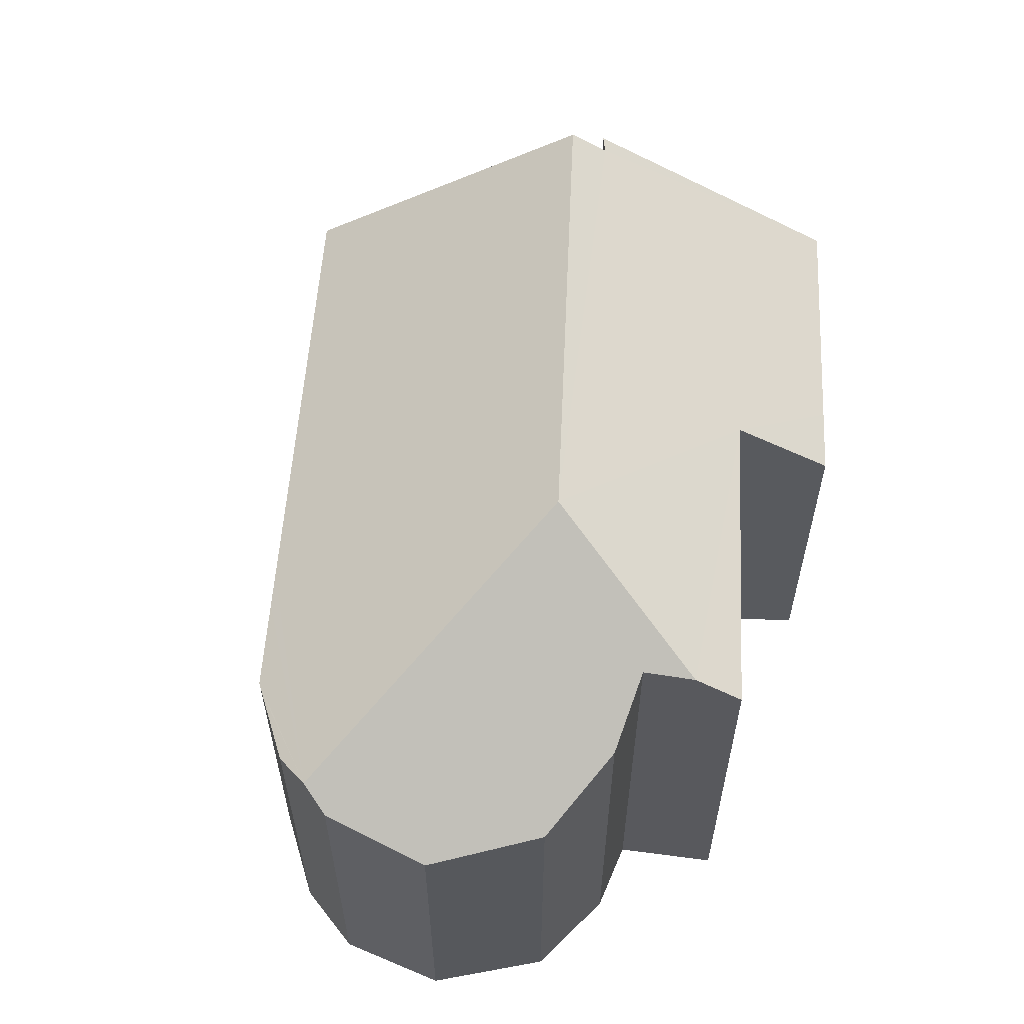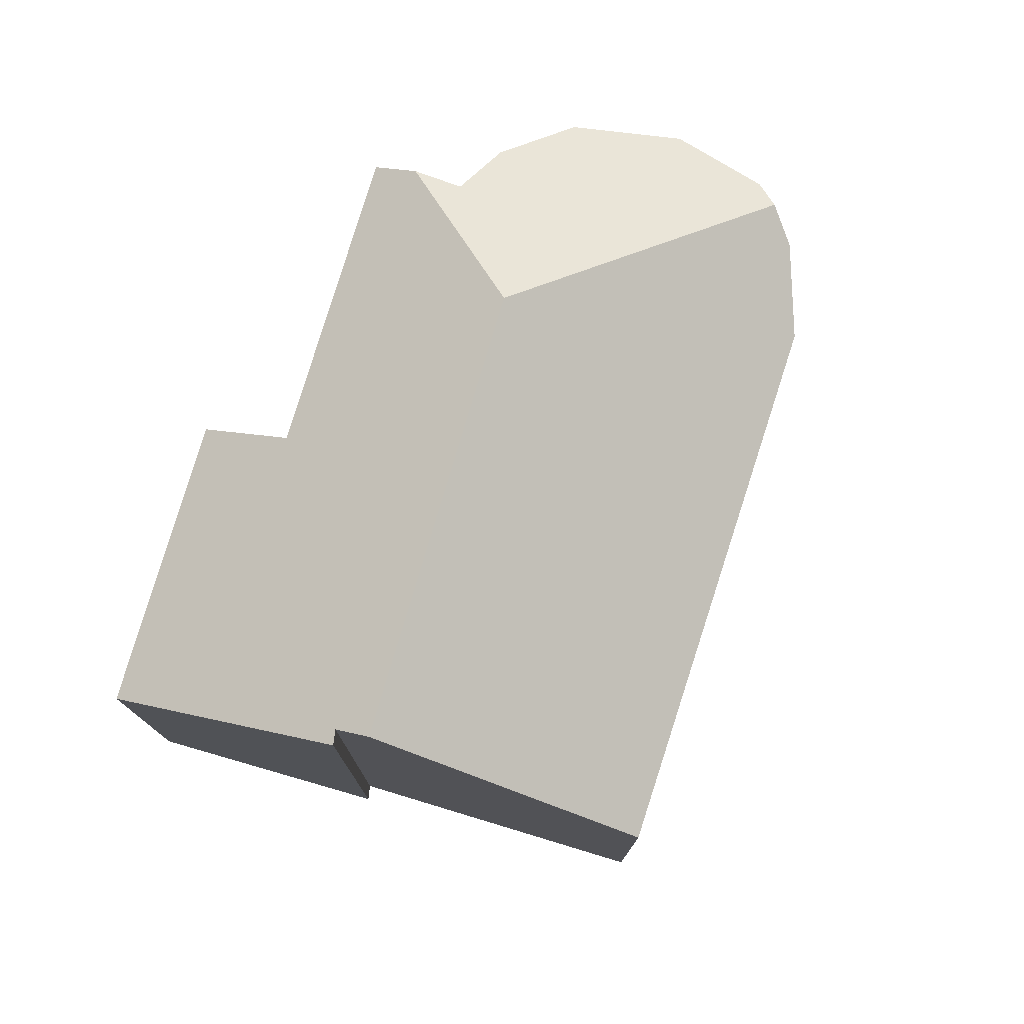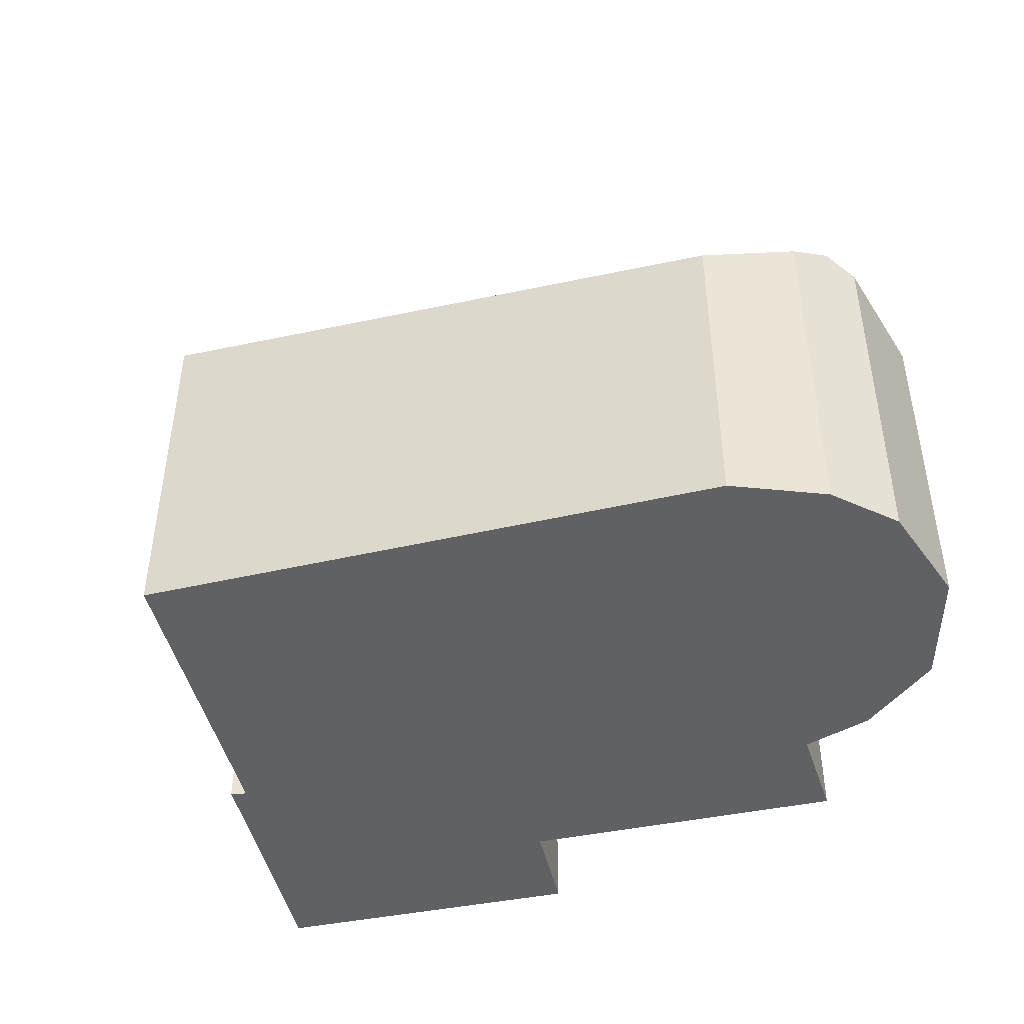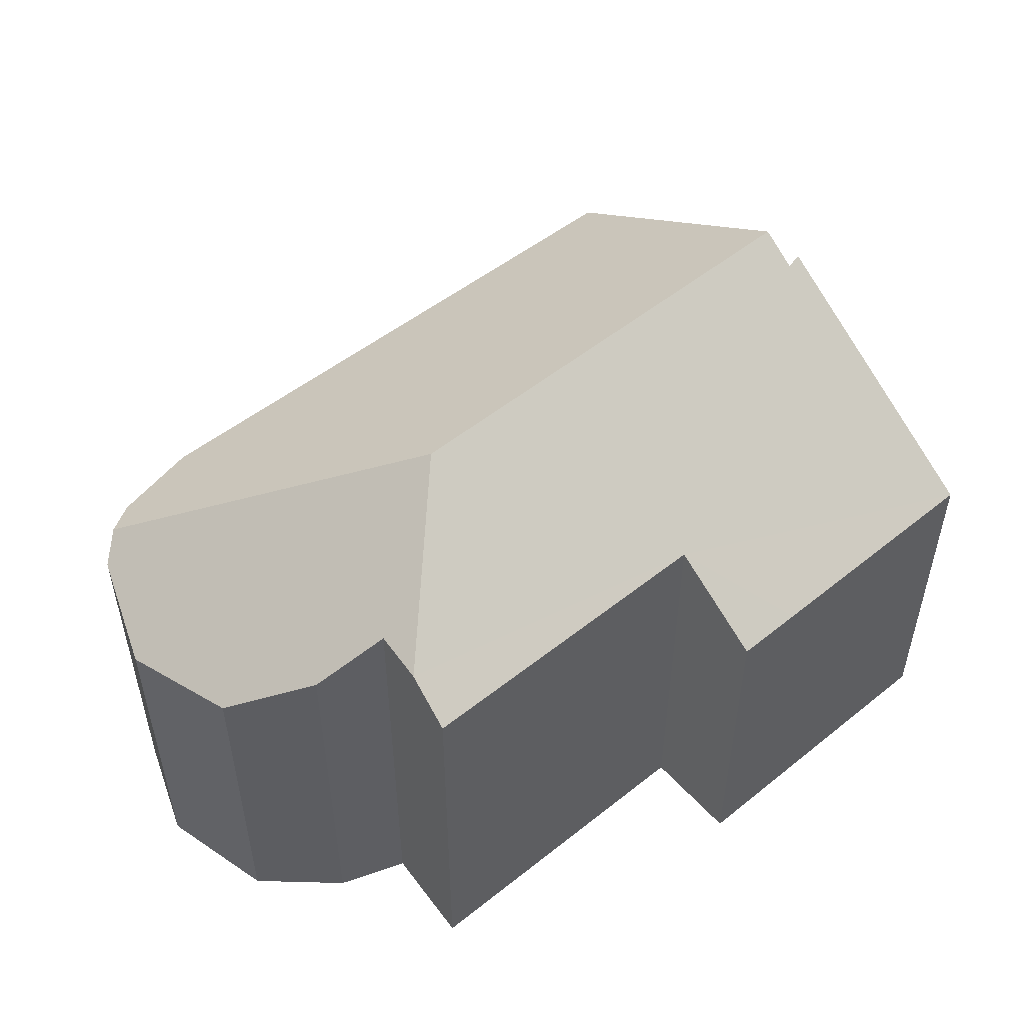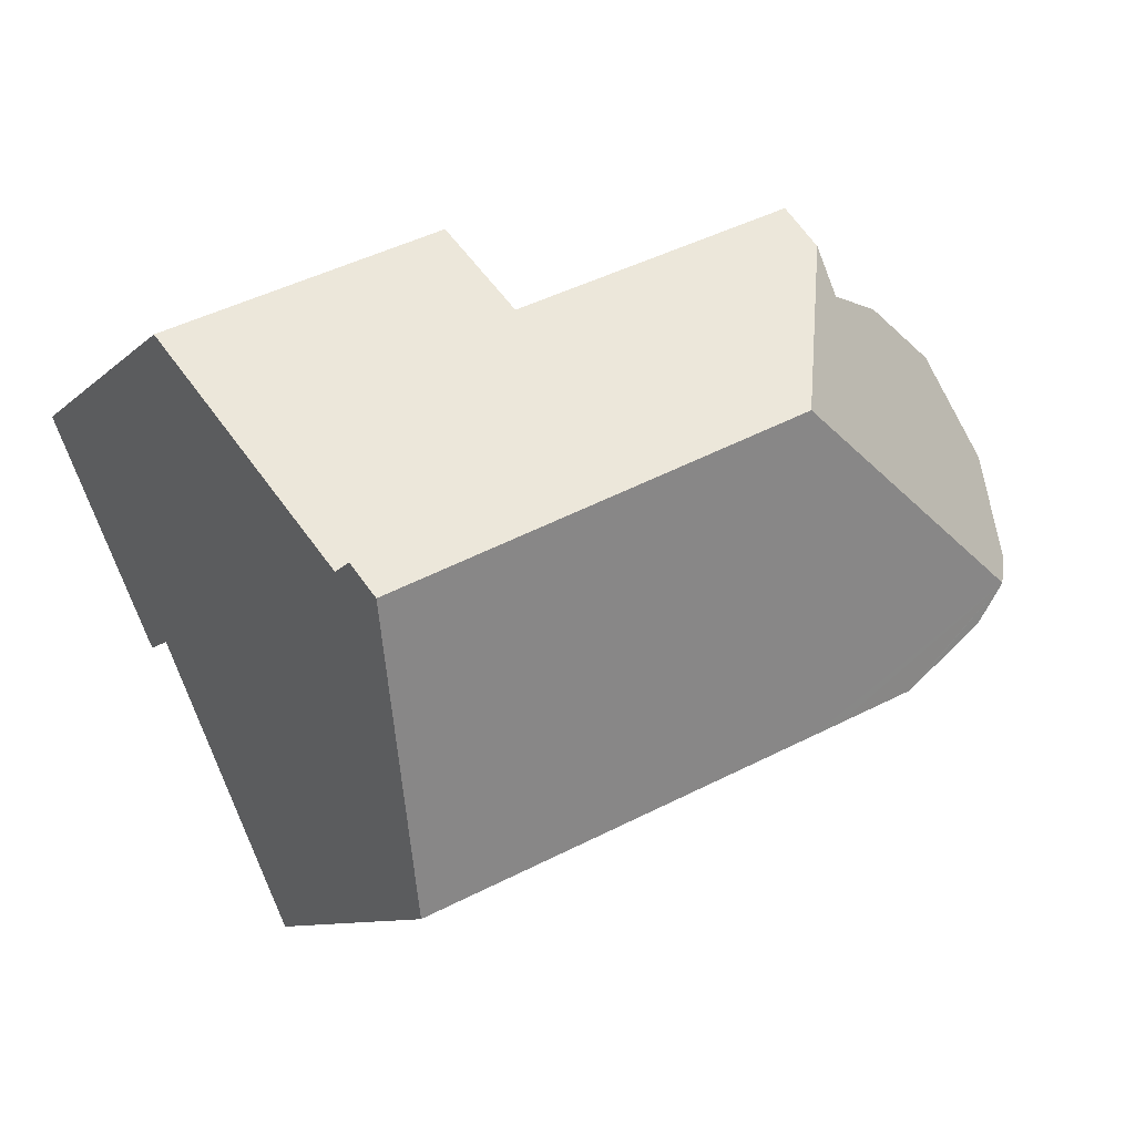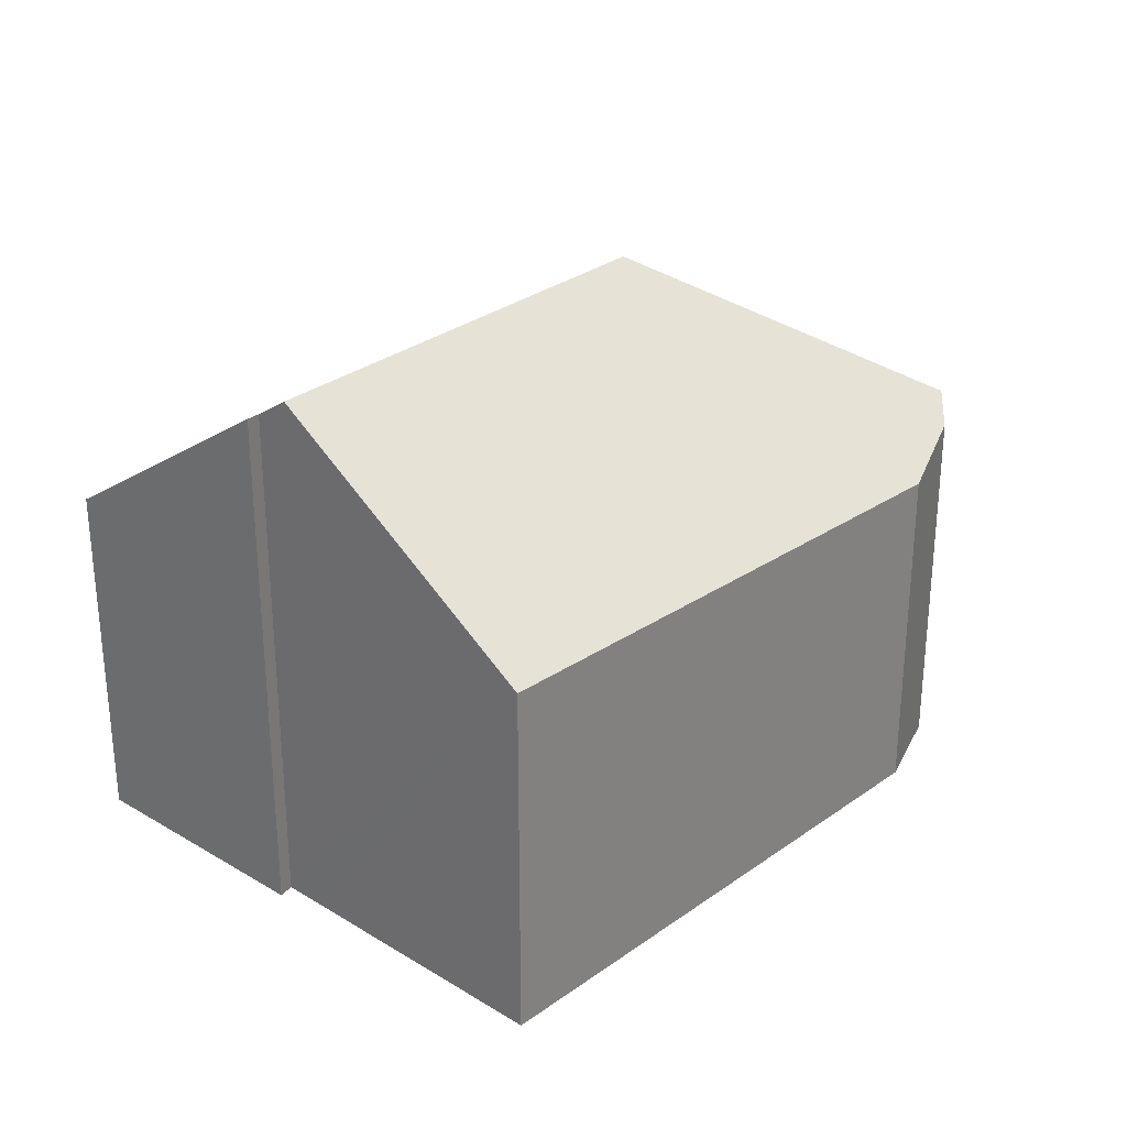
<metadata>
{"format":"obj","ext":"obj","renderer":"f3d","projection":"perspective","resolution":1024,"background":"white","views":[{"elev":59.3,"azim":-61.9,"up":"+Y"},{"elev":76.8,"azim":131.8,"up":"+Y"},{"elev":-45.9,"azim":-141.6,"up":"+Y"},{"elev":52.9,"azim":-15.2,"up":"+Y"},{"elev":-9.4,"azim":154.3,"up":"+Z"},{"elev":29.0,"azim":157.2,"up":"+Y"}]}
</metadata>
<code>
v  9.223 6.256 -1.113
v  9.069 6.234 -1.003
v  10.53 4.263 1.595
v  7.96 4.257 2.833
v  6.744 5.031 2.119
v  7.251 4.255 3.174
v  3.935 6.516 0.978
v  8.889 6.516 -1.388
v  3.145 5.412 3.2
v  3.343 5.039 3.73
v  7.481 4.308 -4.407
v  2.572 4.189 -2.261
v  0.162 4.636 -0.363
v  2.19 4.18 -2.094
v  1.203 4.156 -1.662
v  1.097 4.189 -1.557
v  0.374 4.413 -0.836
v  0 4.436 2.716e-16
v  0.085 4.189 1.051
v  0.103 4.138 1.268
v  0.309 4.189 1.524
v  2.931 5.447 2.626
v  0.993 4.358 2.373
v  2.088 4.92 2.704
v  7.481 2.699e-16 -4.407
v  2.572 1.384e-16 -2.261
v  2.19 1.282e-16 -2.094
v  1.203 1.018e-16 -1.662
v  0.374 5.119e-17 -0.836
v  1.097 9.534e-17 -1.557
v  0 0 0
v  0.162 2.223e-17 -0.363
v  9.223 6.815e-17 -1.113
v  9.069 6.142e-17 -1.003
v  0.103 -7.764e-17 1.268
v  0.085 -6.436e-17 1.051
v  2.931 -1.608e-16 2.626
v  3.343 -2.284e-16 3.73
v  3.145 -1.959e-16 3.2
v  0.993 -1.453e-16 2.373
v  0.309 -9.332e-17 1.524
v  2.088 -1.656e-16 2.704
v  6.744 -1.298e-16 2.119
v  7.251 -1.944e-16 3.174
v  10.53 -9.767e-17 1.595
v  7.96 -1.735e-16 2.833
v  8.889 8.499e-17 -1.388
g defaultobject
f 1 2 3
f 4 5 6
f 5 4 3
f 5 3 7
f 7 3 2
f 7 2 8
f 5 9 10
f 9 5 7
f 11 7 8
f 7 11 12
f 7 12 13
f 13 12 14
f 13 14 15
f 13 15 16
f 13 16 17
f 18 7 13
f 7 18 19
f 7 19 20
f 7 20 21
f 7 21 22
f 7 22 9
f 22 21 23
f 22 23 24
f 25 12 11
f 12 25 26
f 12 26 14
f 14 26 15
f 15 26 27
f 15 27 28
f 16 29 17
f 29 16 15
f 29 15 28
f 29 28 30
f 17 18 13
f 18 17 29
f 18 29 31
f 31 29 32
f 33 2 1
f 2 33 34
f 31 19 18
f 19 31 20
f 20 31 35
f 35 31 36
f 37 9 22
f 9 37 10
f 10 37 38
f 38 37 39
f 21 40 23
f 40 21 20
f 40 20 35
f 40 35 41
f 23 42 24
f 42 23 40
f 24 37 22
f 37 24 42
f 43 6 5
f 6 43 44
f 38 5 10
f 5 38 43
f 44 4 6
f 4 44 3
f 3 44 45
f 45 44 46
f 3 33 1
f 33 3 45
f 2 11 8
f 11 2 34
f 11 34 47
f 11 47 25
f 46 33 45
f 33 46 34
f 34 46 47
f 47 46 25
f 25 46 44
f 25 44 43
f 25 43 38
f 25 38 26
f 26 38 39
f 26 39 37
f 26 37 42
f 26 42 40
f 26 40 27
f 27 40 28
f 28 40 41
f 28 41 30
f 30 41 29
f 29 41 35
f 29 35 36
f 29 36 31
f 29 31 32

</code>
